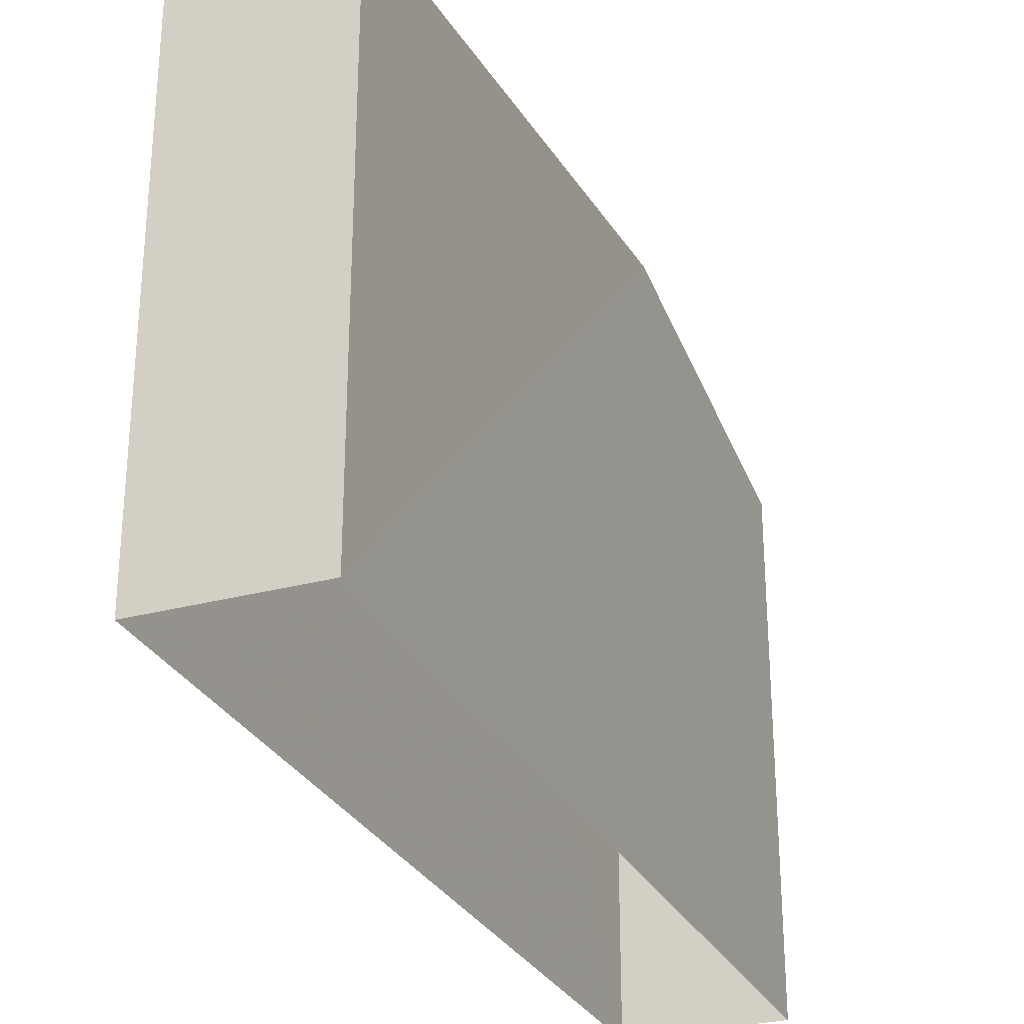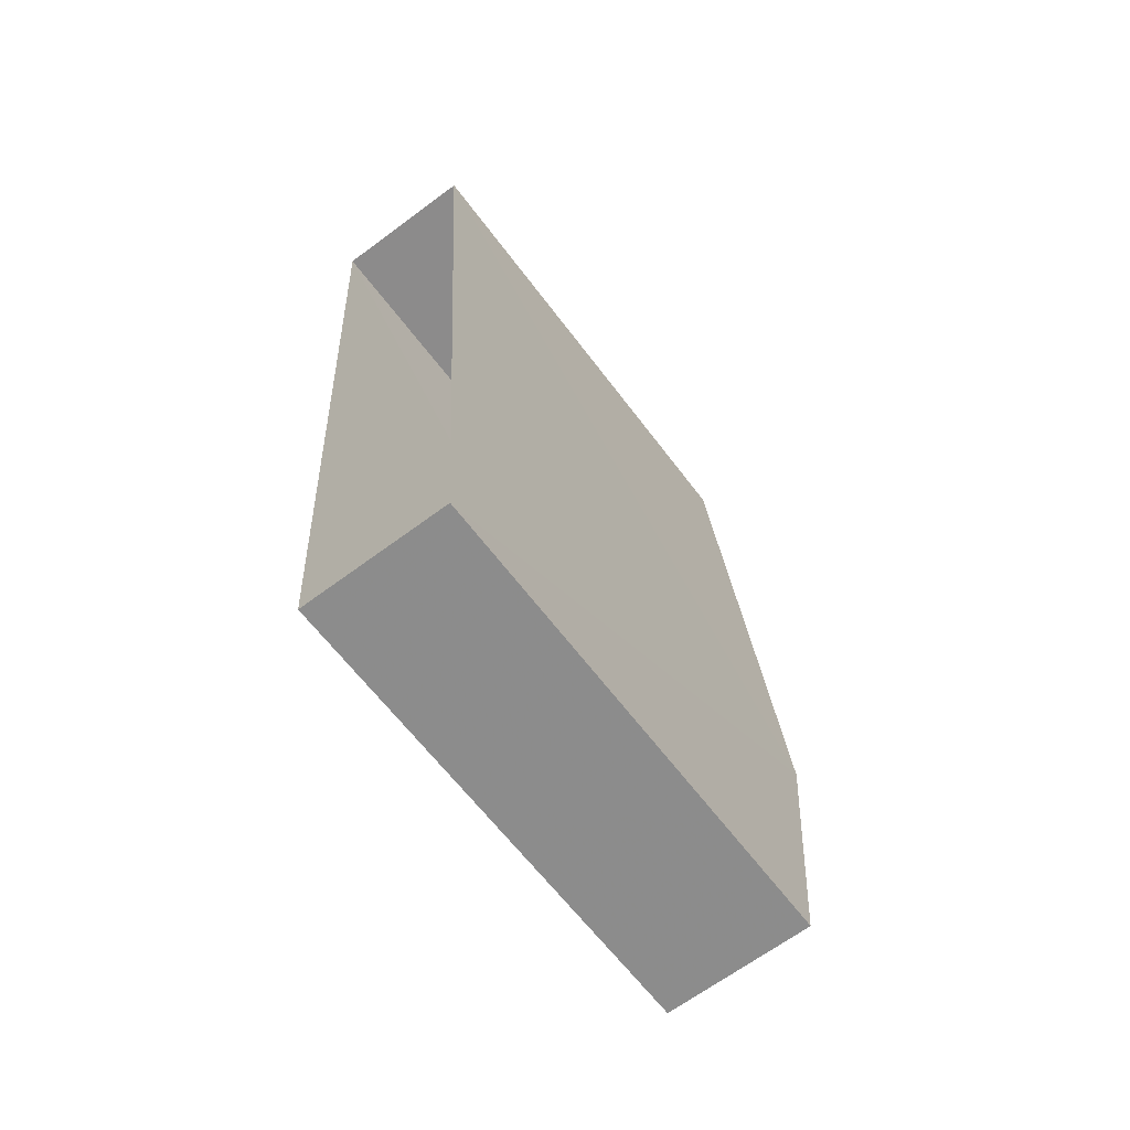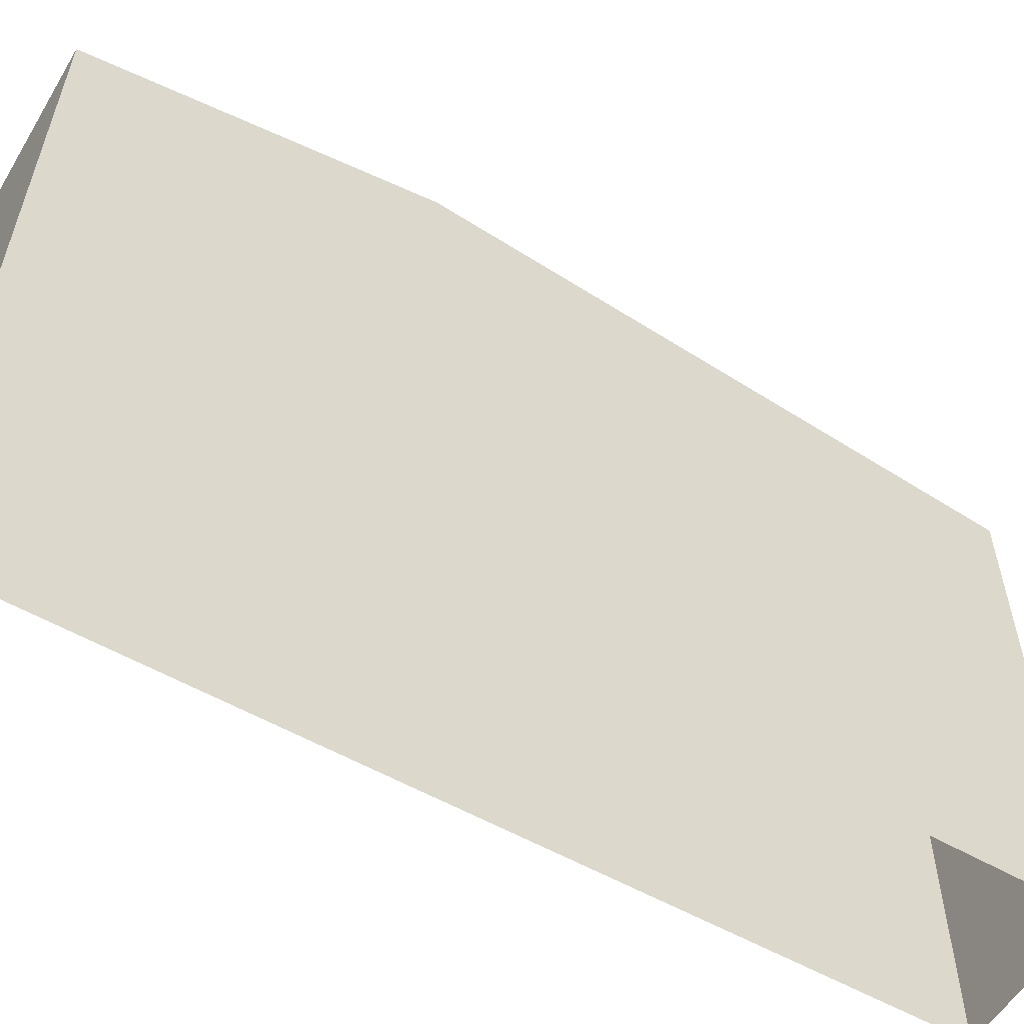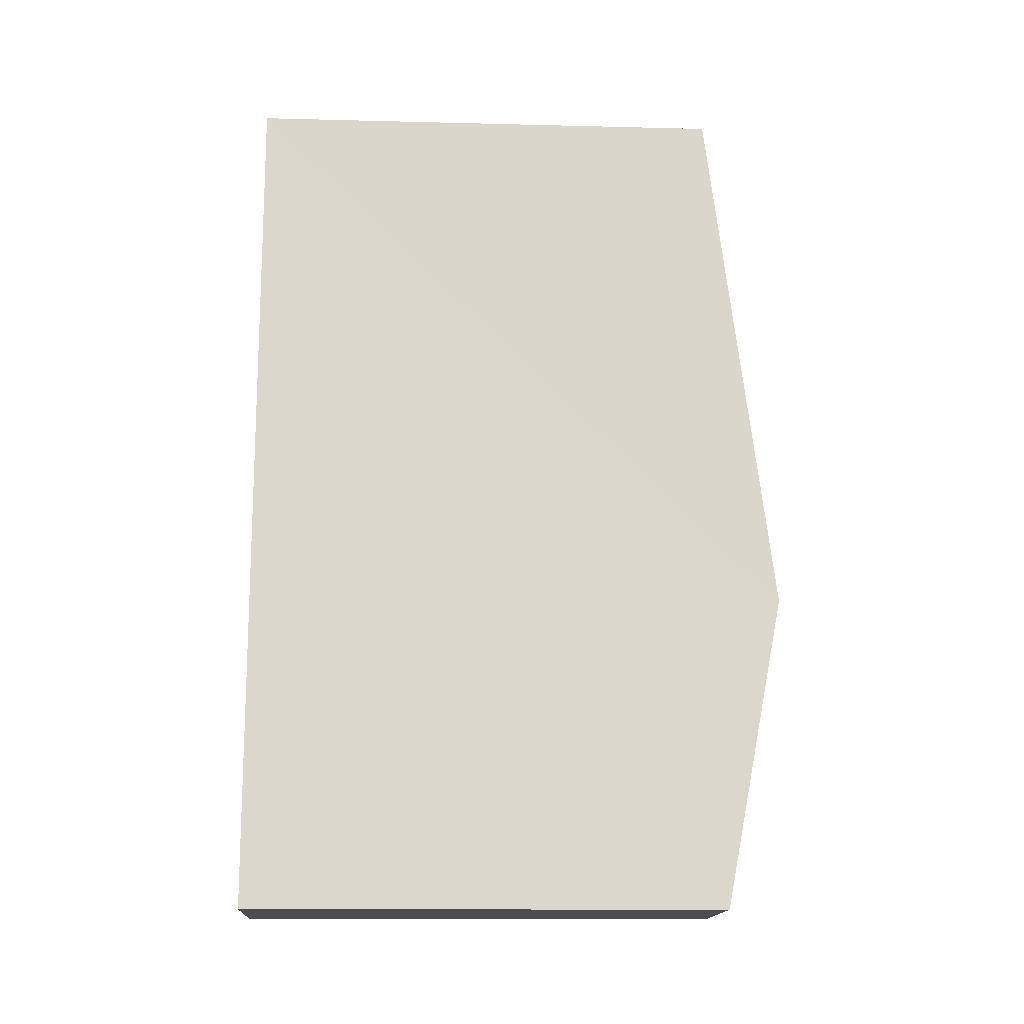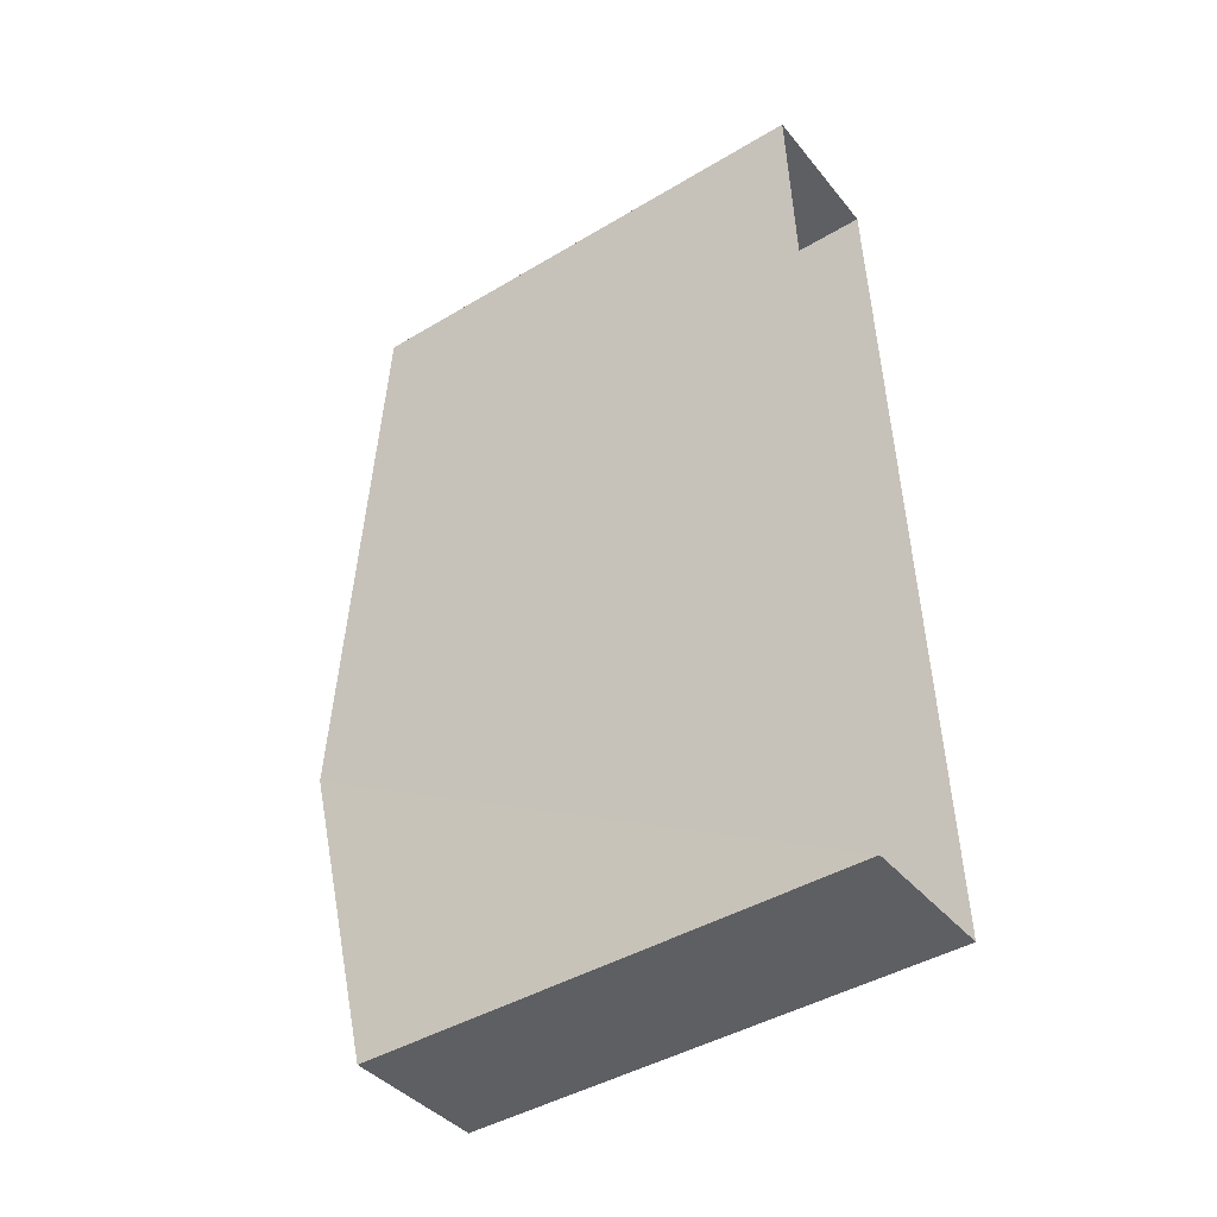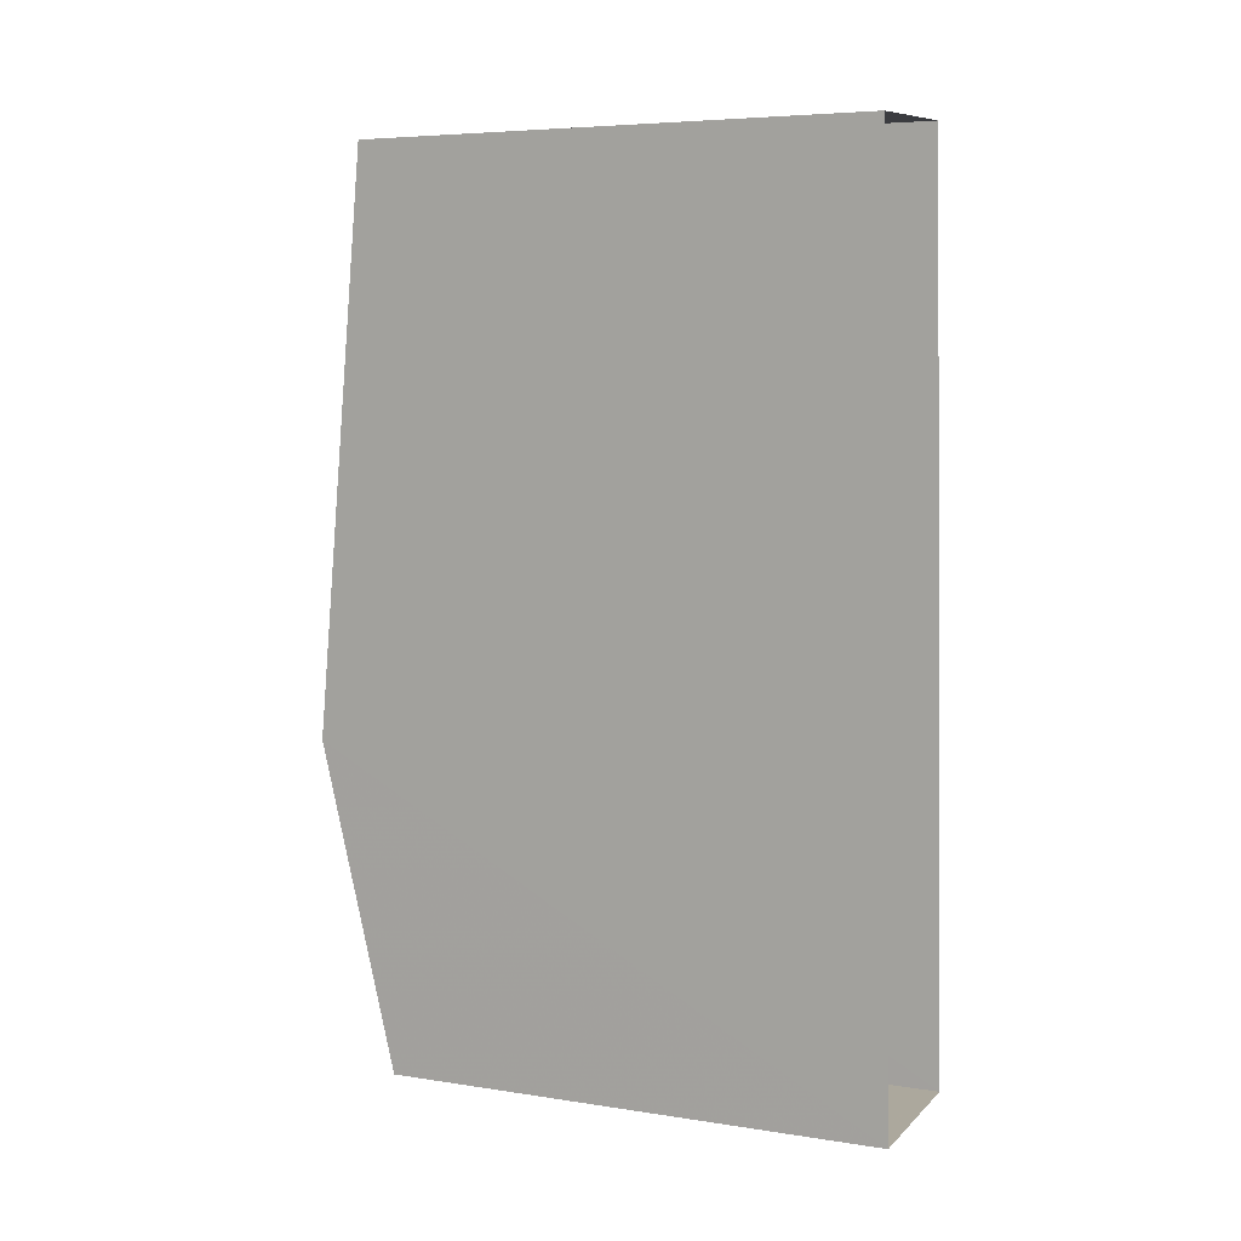
<metadata>
{"format":"obj","ext":"obj","renderer":"f3d","projection":"perspective","resolution":1024,"background":"white","views":[{"elev":-28.7,"azim":-160.9,"up":"+Z"},{"elev":-62.1,"azim":-143.5,"up":"+Y"},{"elev":-56.8,"azim":56.2,"up":"+Z"},{"elev":-13.0,"azim":-93.3,"up":"+Y"},{"elev":-43.7,"azim":125.2,"up":"+Y"},{"elev":5.9,"azim":115.3,"up":"+Y"}]}
</metadata>
<code>
v -3.73e+05 -1.05e+05 24.38
v -3.73e+05 -1.05e+05 24.38
v -3.73e+05 -1.05e+05 24.39
v -3.73e+05 -1.05e+05 24.39
v -3.73e+05 -1.05e+05 35.12
v -3.73e+05 -1.05e+05 33.87
v -3.73e+05 -1.05e+05 35.12
v -3.73e+05 -1.05e+05 33.87
v -3.73e+05 -1.05e+05 33.87
v -3.73e+05 -1.05e+05 33.87
f 1 2 3
f 4 1 3
f 5 6 7
f 5 8 6
f 9 10 5
f 7 9 5
f 8 4 3
f 6 8 3
f 10 1 5
f 1 4 5
f 4 8 5
f 10 2 1
f 10 9 2
f 6 3 7
f 3 2 7
f 2 9 7

</code>
